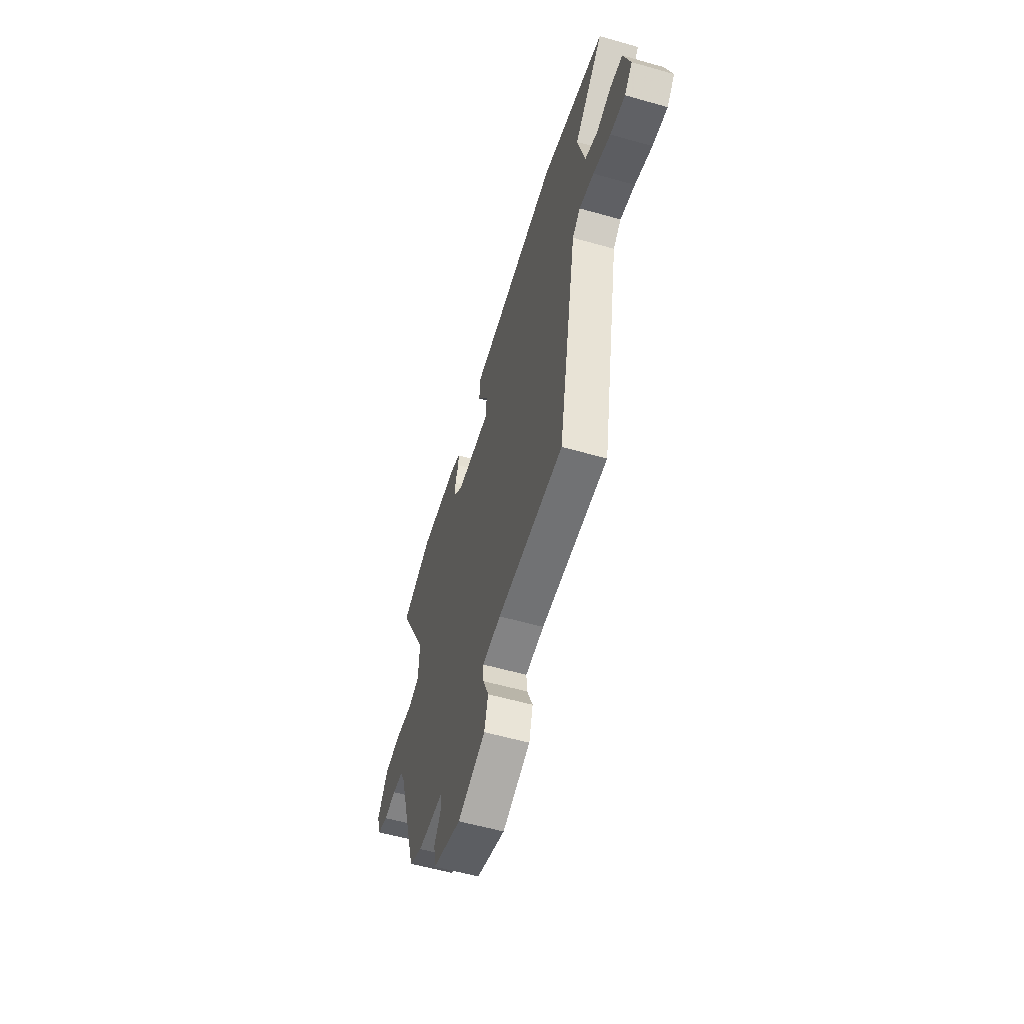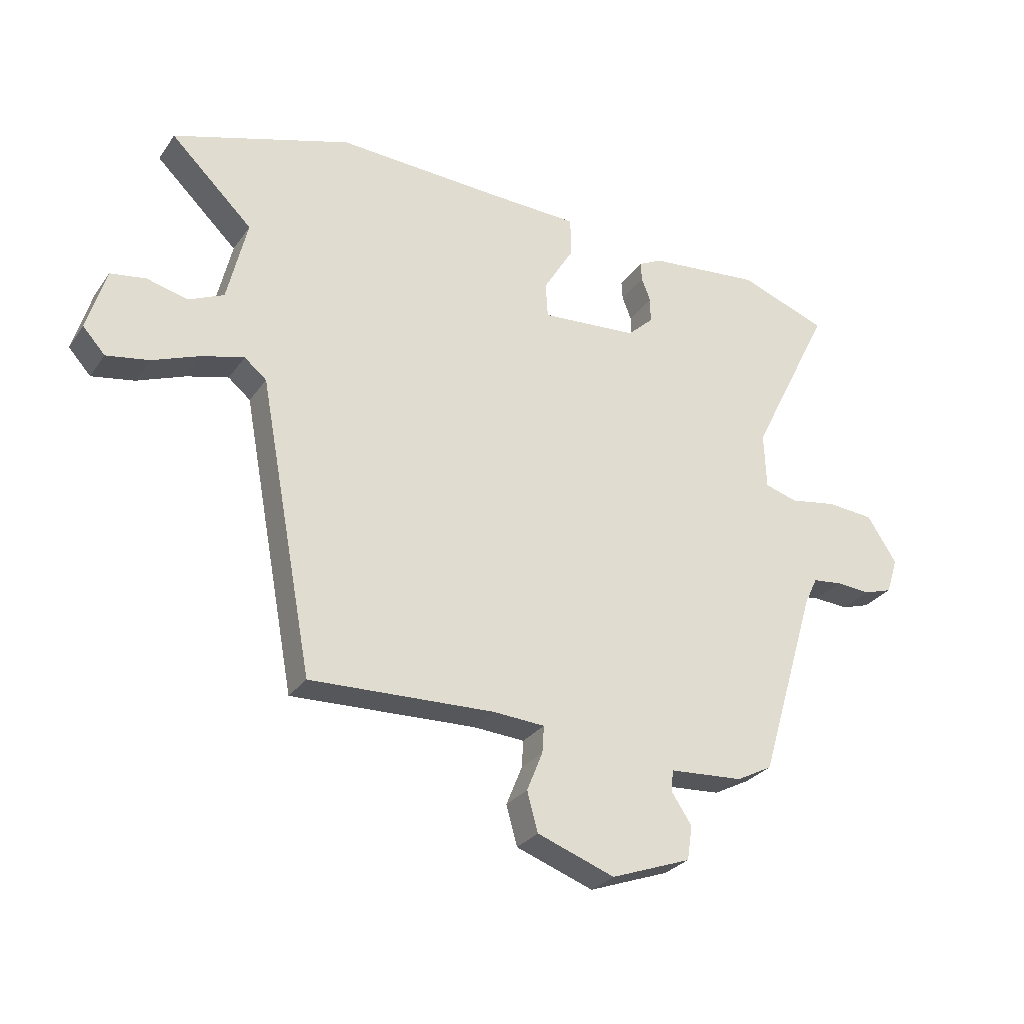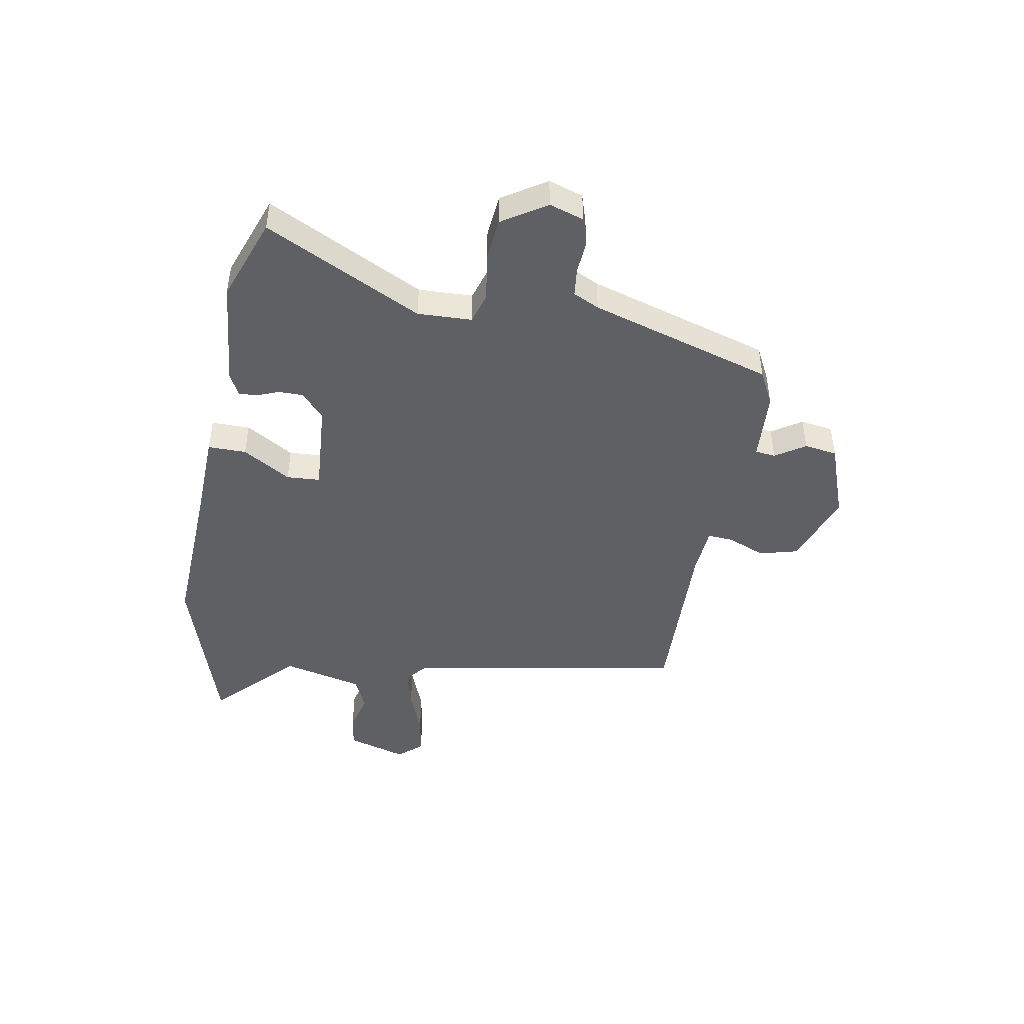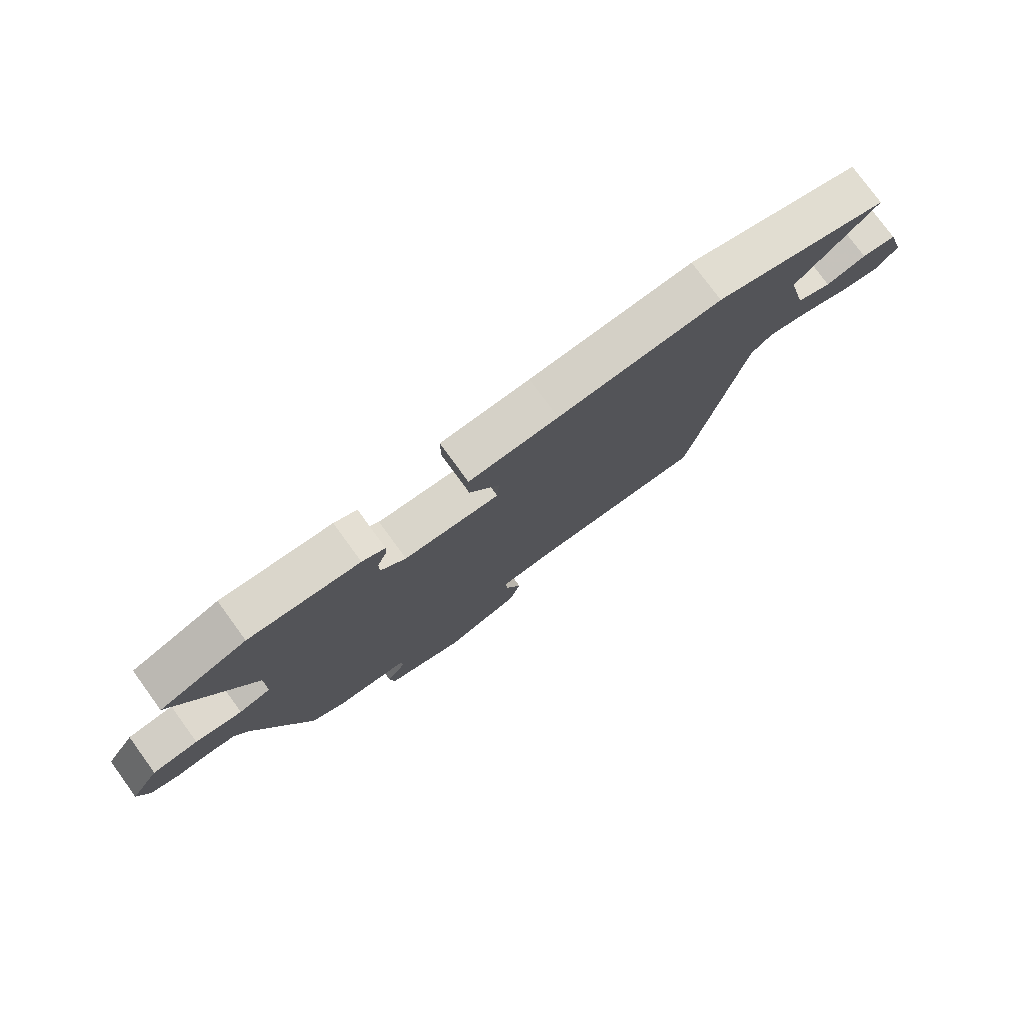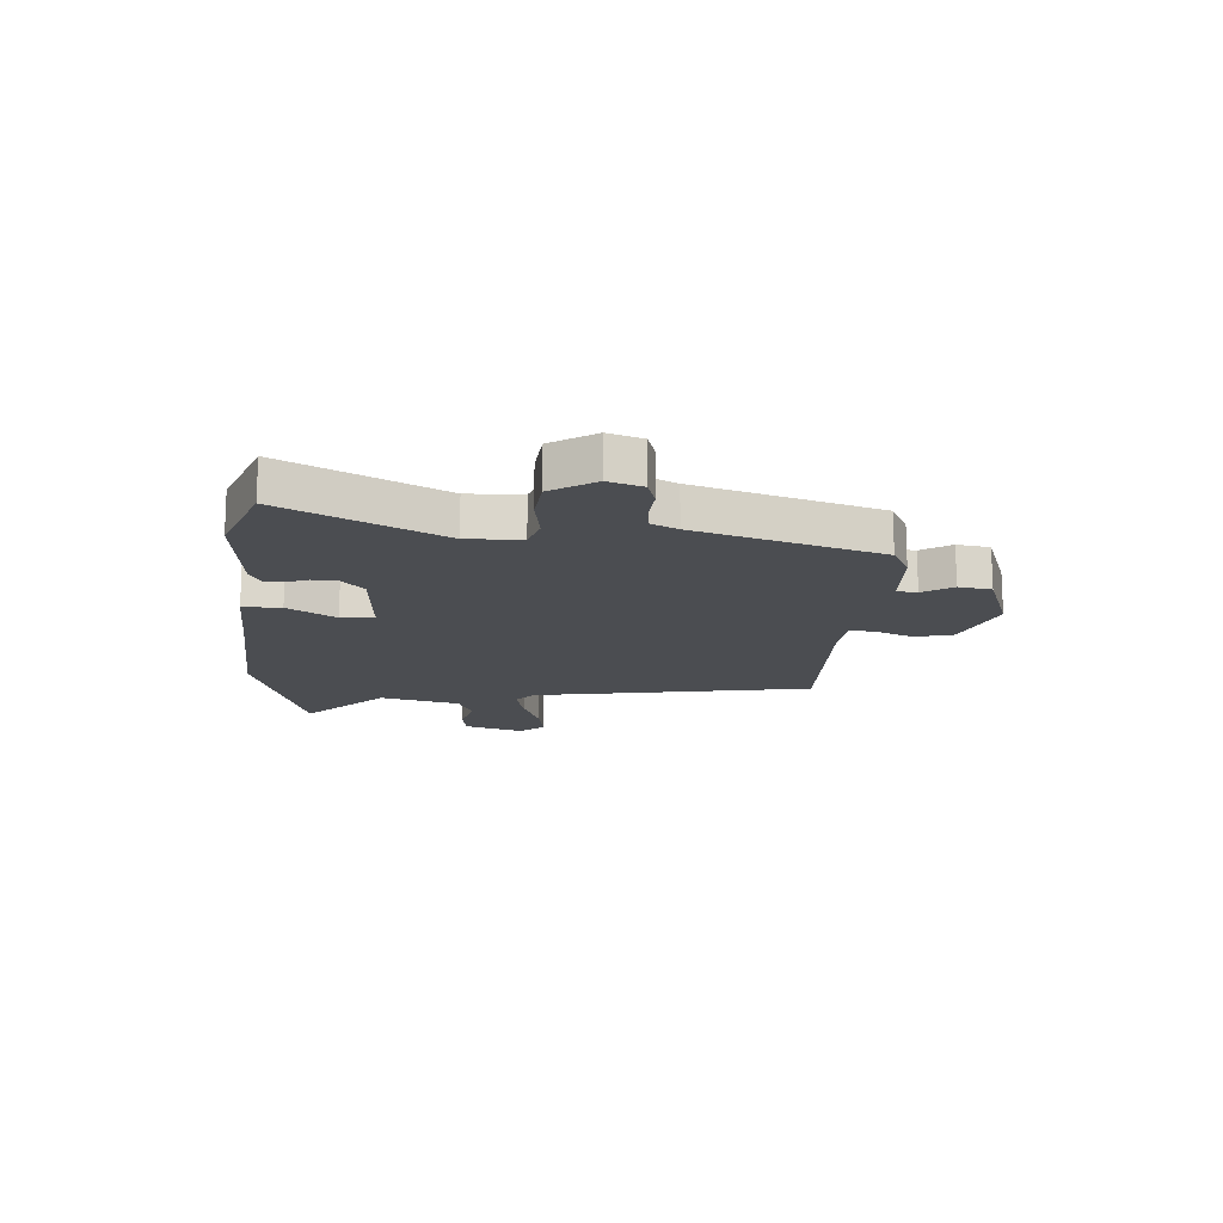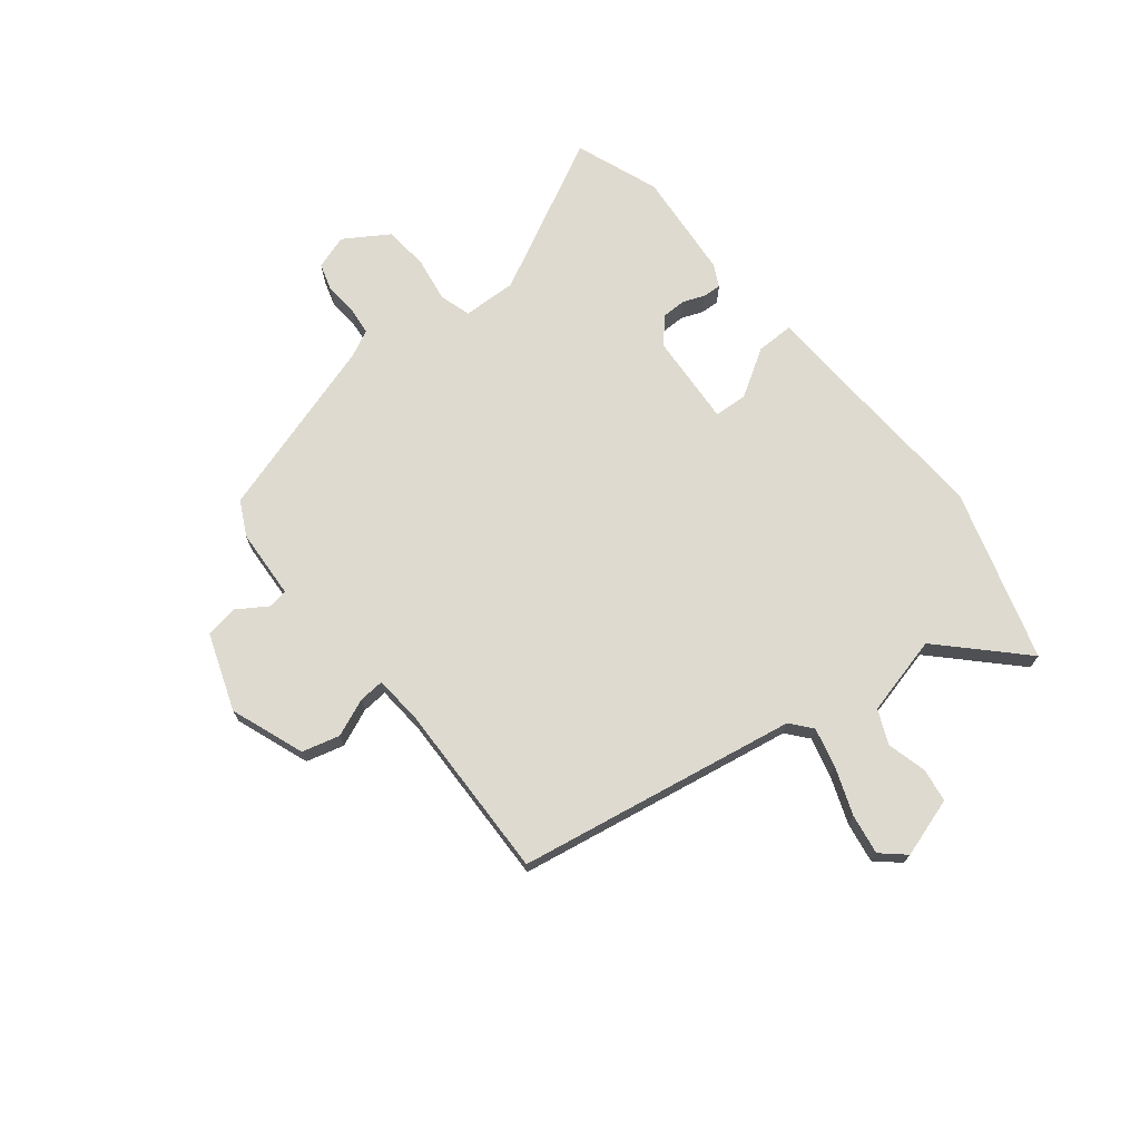
<metadata>
{"format":"obj","ext":"obj","renderer":"f3d","projection":"perspective","resolution":1024,"background":"white","views":[{"elev":-57.5,"azim":-106.4,"up":"+Z"},{"elev":-28.4,"azim":-28.0,"up":"+Z"},{"elev":-45.1,"azim":79.6,"up":"+Y"},{"elev":77.8,"azim":143.9,"up":"+Z"},{"elev":-15.6,"azim":85.2,"up":"+Y"},{"elev":71.0,"azim":-129.3,"up":"+Y"}]}
</metadata>
<code>
v 0.458 0.07 0.515
v 0.613 0.07 0.459
v 0.47 0.07 0.172
v 0.474 0.07 0.073
v 0.531 0.07 0.056
v 0.615 0.07 0.07
v 0.697 0.07 0.063
v 0.749 0.07 -0.017
v 0.729 0.07 -0.08
v 0.679 0.07 -0.096
v 0.618 0.07 -0.092
v 0.566 0.07 -0.098
v 0.543 0.07 -0.146
v 0.443 0.07 -0.481
v 0.38 0.07 -0.514
v 0.25 0.07 -0.523
v 0.246 0.07 -0.56
v 0.282 0.07 -0.614
v 0.273 0.07 -0.674
v 0.132 0.07 -0.726
v -0.004 0.07 -0.677
v -0.023 0.07 -0.608
v 0.005 0.07 -0.539
v 0.008 0.07 -0.492
v -0.083 0.07 -0.486
v -0.407 0.07 -0.498
v -0.502 0.07 0.013
v -0.541 0.07 0.045
v -0.614 0.07 0.026
v -0.699 0.07 -0.007
v -0.773 0.07 -0.02
v -0.812 0.07 0.023
v -0.779 0.07 0.133
v -0.717 0.07 0.143
v -0.645 0.07 0.125
v -0.583 0.07 0.153
v -0.548 0.07 0.3
v -0.692 0.07 0.439
v -0.379 0.07 0.538
v -0.088 0.07 0.525
v 0.071 0.07 0.52
v 0.071 0.07 0.45
v 0.018 0.07 0.362
v 0.022 0.07 0.301
v 0.192 0.07 0.314
v 0.237 0.07 0.356
v 0.237 0.07 0.4
v 0.221 0.07 0.441
v 0.219 0.07 0.474
v 0.26 0.07 0.495
v 0.458 0 0.515
v 0.613 0 0.459
v 0.47 0 0.172
v 0.474 0 0.073
v 0.531 0 0.056
v 0.615 0 0.07
v 0.697 0 0.063
v 0.749 0 -0.017
v 0.729 0 -0.08
v 0.679 0 -0.096
v 0.618 0 -0.092
v 0.566 0 -0.098
v 0.543 0 -0.146
v 0.443 0 -0.481
v 0.38 0 -0.514
v 0.25 0 -0.523
v 0.246 0 -0.56
v 0.282 0 -0.614
v 0.273 0 -0.674
v 0.132 0 -0.726
v -0.004 0 -0.677
v -0.023 0 -0.608
v 0.005 0 -0.539
v 0.008 0 -0.492
v -0.083 0 -0.486
v -0.407 0 -0.498
v -0.502 0 0.013
v -0.541 0 0.045
v -0.614 0 0.026
v -0.699 0 -0.007
v -0.773 0 -0.02
v -0.812 0 0.023
v -0.779 0 0.133
v -0.717 0 0.143
v -0.645 0 0.125
v -0.583 0 0.153
v -0.548 0 0.3
v -0.692 0 0.439
v -0.379 0 0.538
v -0.088 0 0.525
v 0.071 0 0.52
v 0.071 0 0.45
v 0.018 0 0.362
v 0.022 0 0.301
v 0.192 0 0.314
v 0.237 0 0.356
v 0.237 0 0.4
v 0.221 0 0.441
v 0.219 0 0.474
v 0.26 0 0.495
f 47 48 49 50
f 46 47 50 1
f 45 46 1 2
f 40 41 42 43
f 40 43 44
f 37 38 39 40
f 36 37 40 44
f 35 36 44 45
f 33 34 35
f 32 33 35
f 29 30 31 32
f 28 29 32 35
f 25 26 27
f 24 25 27
f 20 21 22 23
f 20 23 24
f 17 18 19 20
f 16 17 20 24
f 13 14 15 16
f 12 13 16 24
f 8 9 10 11
f 8 11 12
f 5 6 7 8
f 4 5 8 12
f 45 2 3
f 28 35 45 3
f 4 12 24 27
f 3 4 27 28
f 100 99 98 97
f 51 100 97 96
f 52 51 96 95
f 93 92 91 90
f 94 93 90
f 90 89 88 87
f 94 90 87 86
f 95 94 86 85
f 85 84 83
f 85 83 82
f 82 81 80 79
f 85 82 79 78
f 77 76 75
f 77 75 74
f 73 72 71 70
f 74 73 70
f 70 69 68 67
f 74 70 67 66
f 66 65 64 63
f 74 66 63 62
f 61 60 59 58
f 62 61 58
f 58 57 56 55
f 62 58 55 54
f 53 52 95
f 53 95 85 78
f 77 74 62 54
f 78 77 54 53
f 1 51 52 2
f 2 52 53 3
f 3 53 54 4
f 4 54 55 5
f 5 55 56 6
f 6 56 57 7
f 7 57 58 8
f 8 58 59 9
f 9 59 60 10
f 10 60 61 11
f 11 61 62 12
f 12 62 63 13
f 13 63 64 14
f 14 64 65 15
f 15 65 66 16
f 16 66 67 17
f 17 67 68 18
f 18 68 69 19
f 19 69 70 20
f 20 70 71 21
f 21 71 72 22
f 22 72 73 23
f 23 73 74 24
f 24 74 75 25
f 25 75 76 26
f 26 76 77 27
f 27 77 78 28
f 28 78 79 29
f 29 79 80 30
f 30 80 81 31
f 31 81 82 32
f 32 82 83 33
f 33 83 84 34
f 34 84 85 35
f 35 85 86 36
f 36 86 87 37
f 37 87 88 38
f 38 88 89 39
f 39 89 90 40
f 40 90 91 41
f 41 91 92 42
f 42 92 93 43
f 43 93 94 44
f 44 94 95 45
f 45 95 96 46
f 46 96 97 47
f 47 97 98 48
f 48 98 99 49
f 49 99 100 50
f 50 100 51 1

</code>
